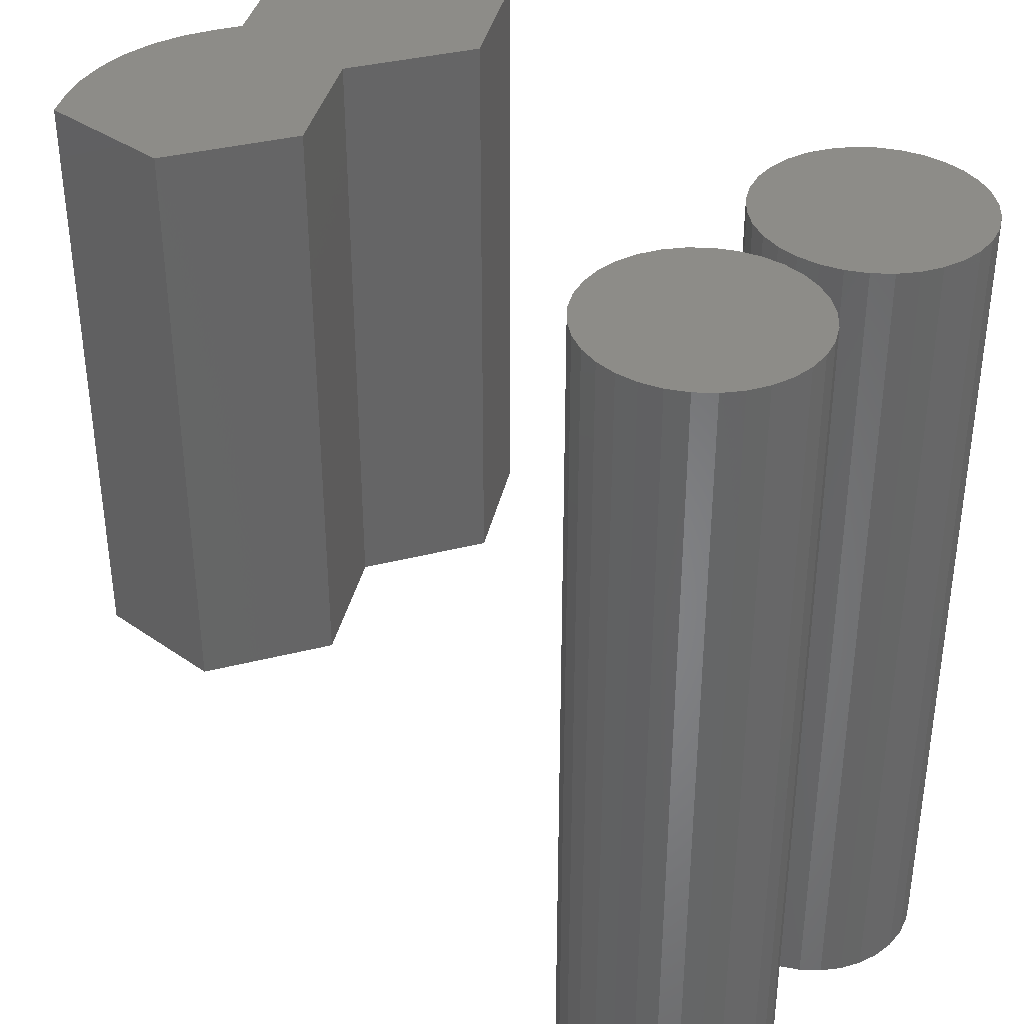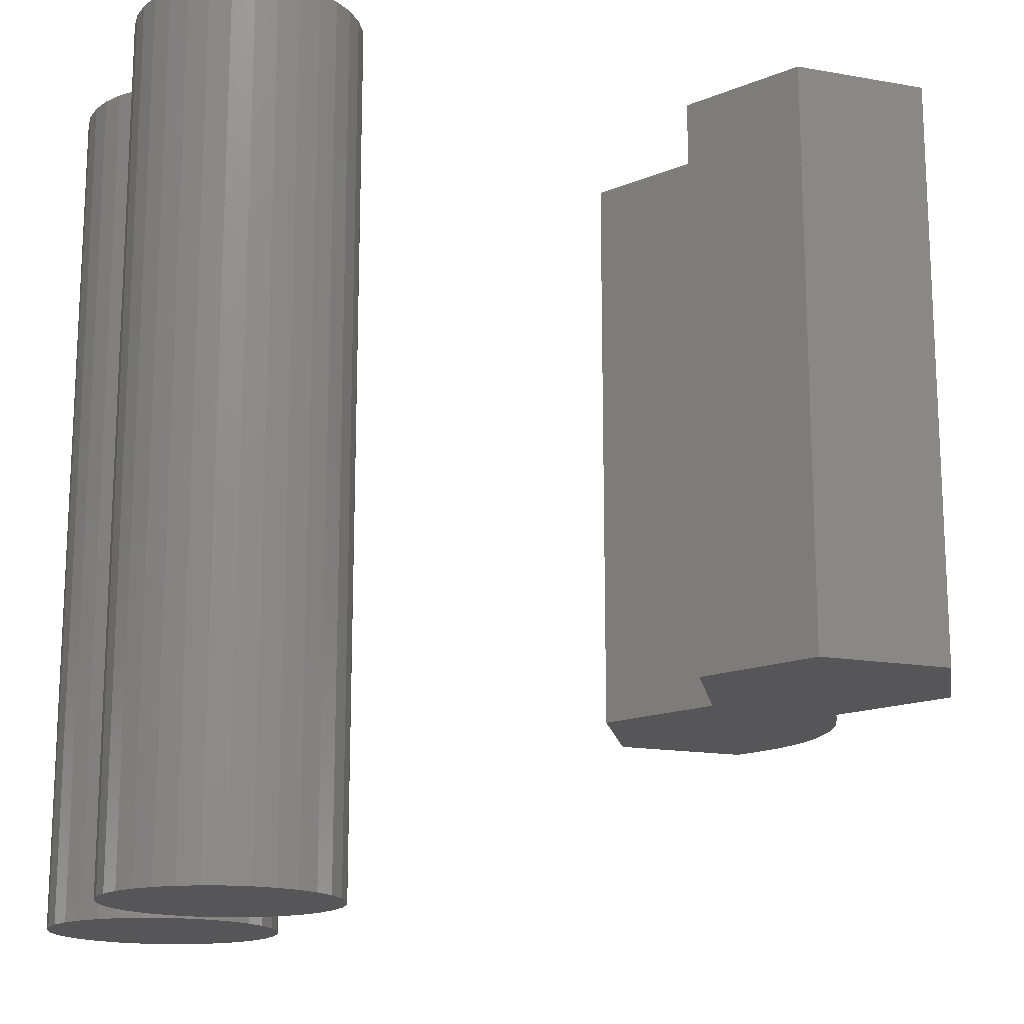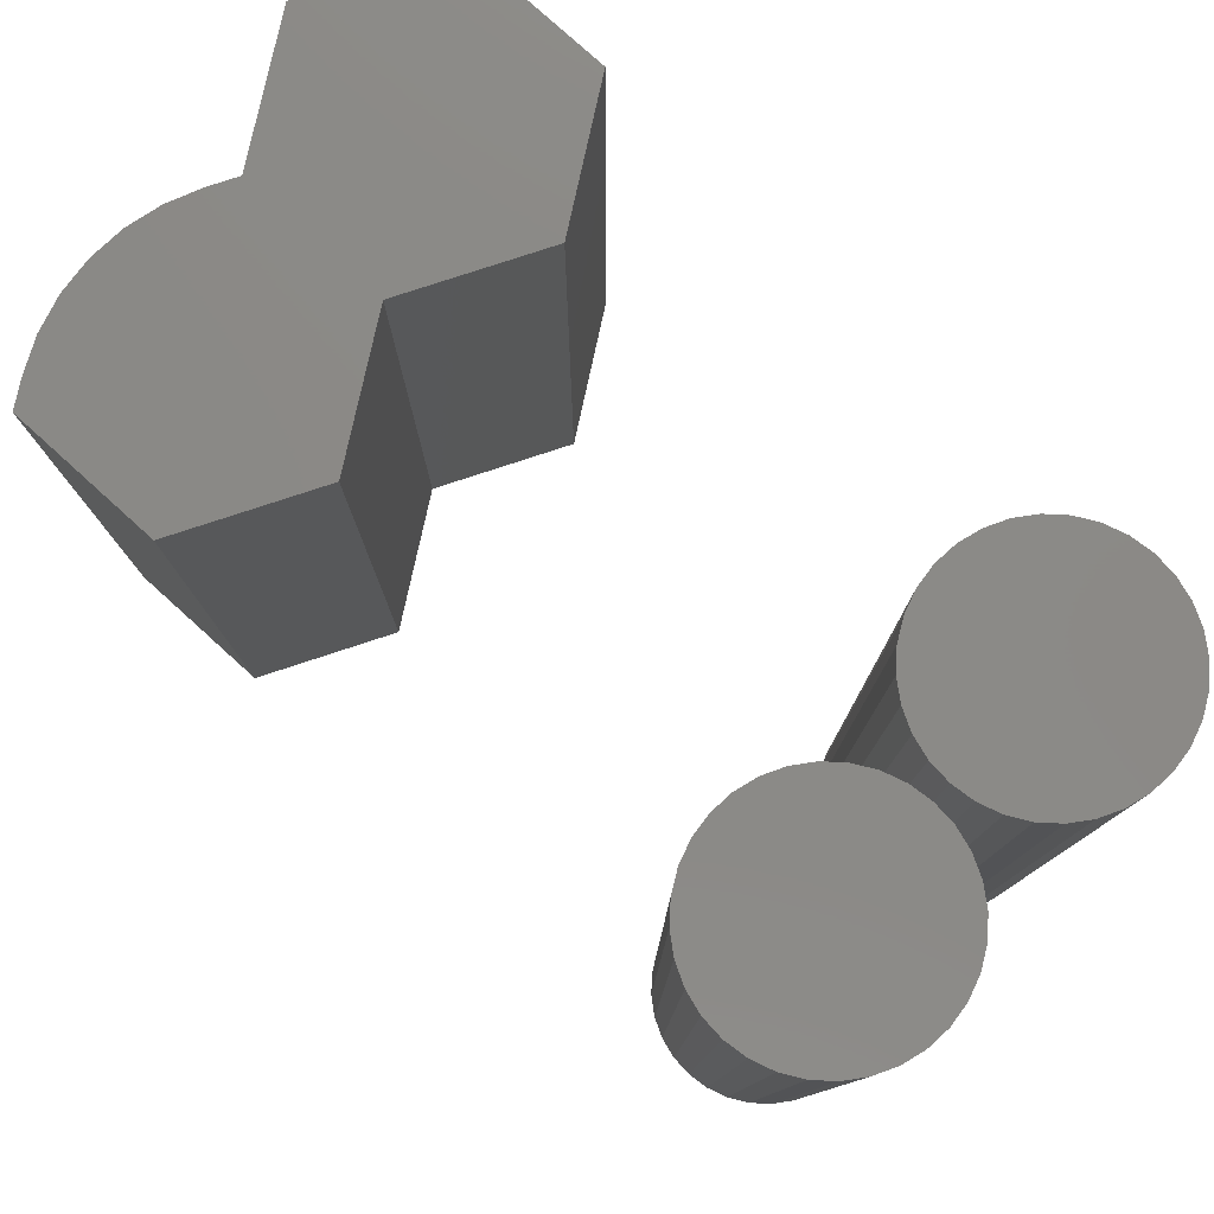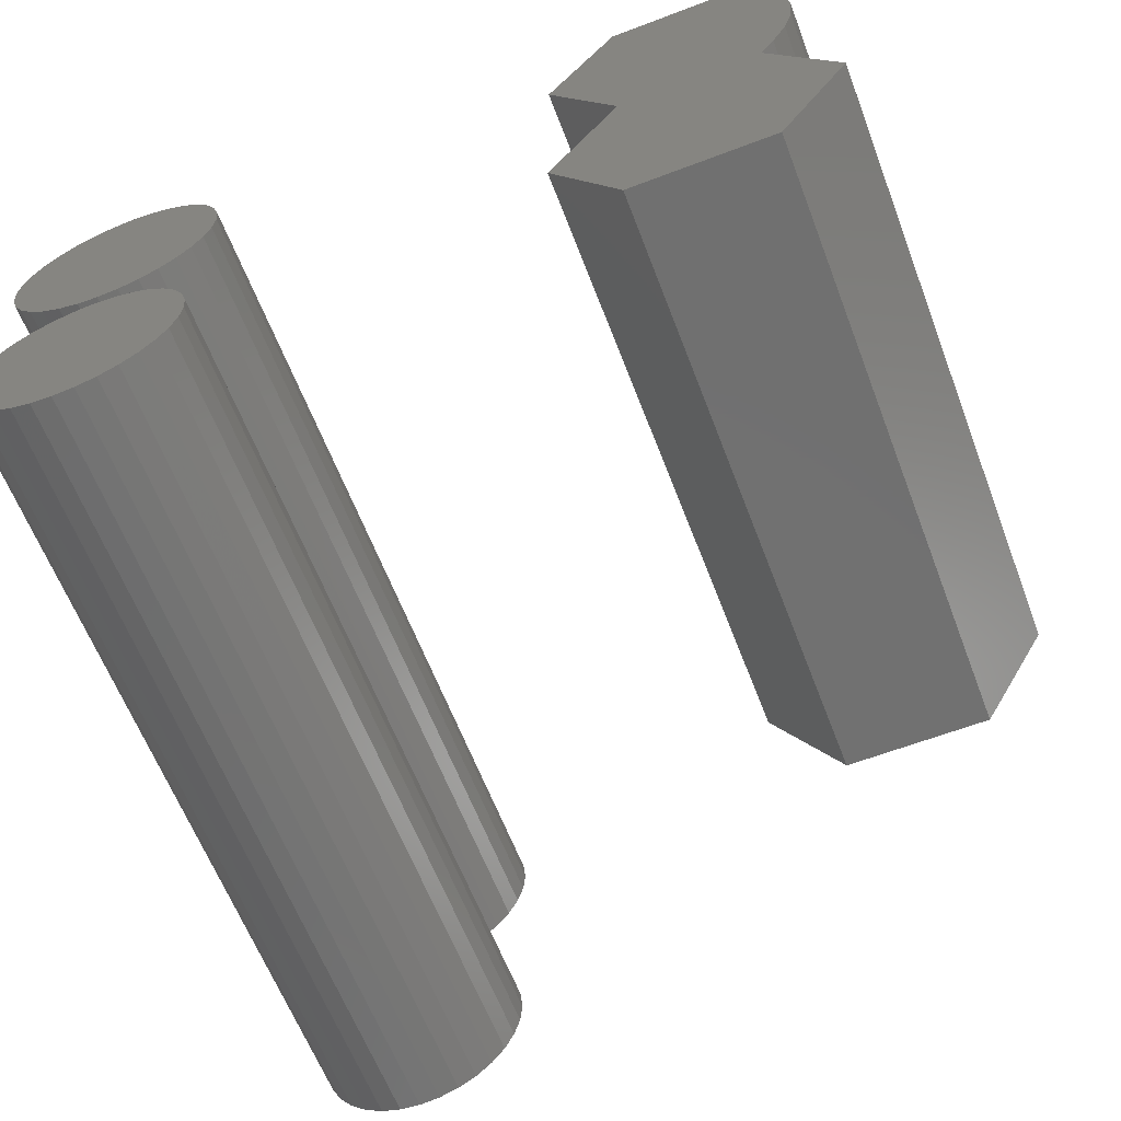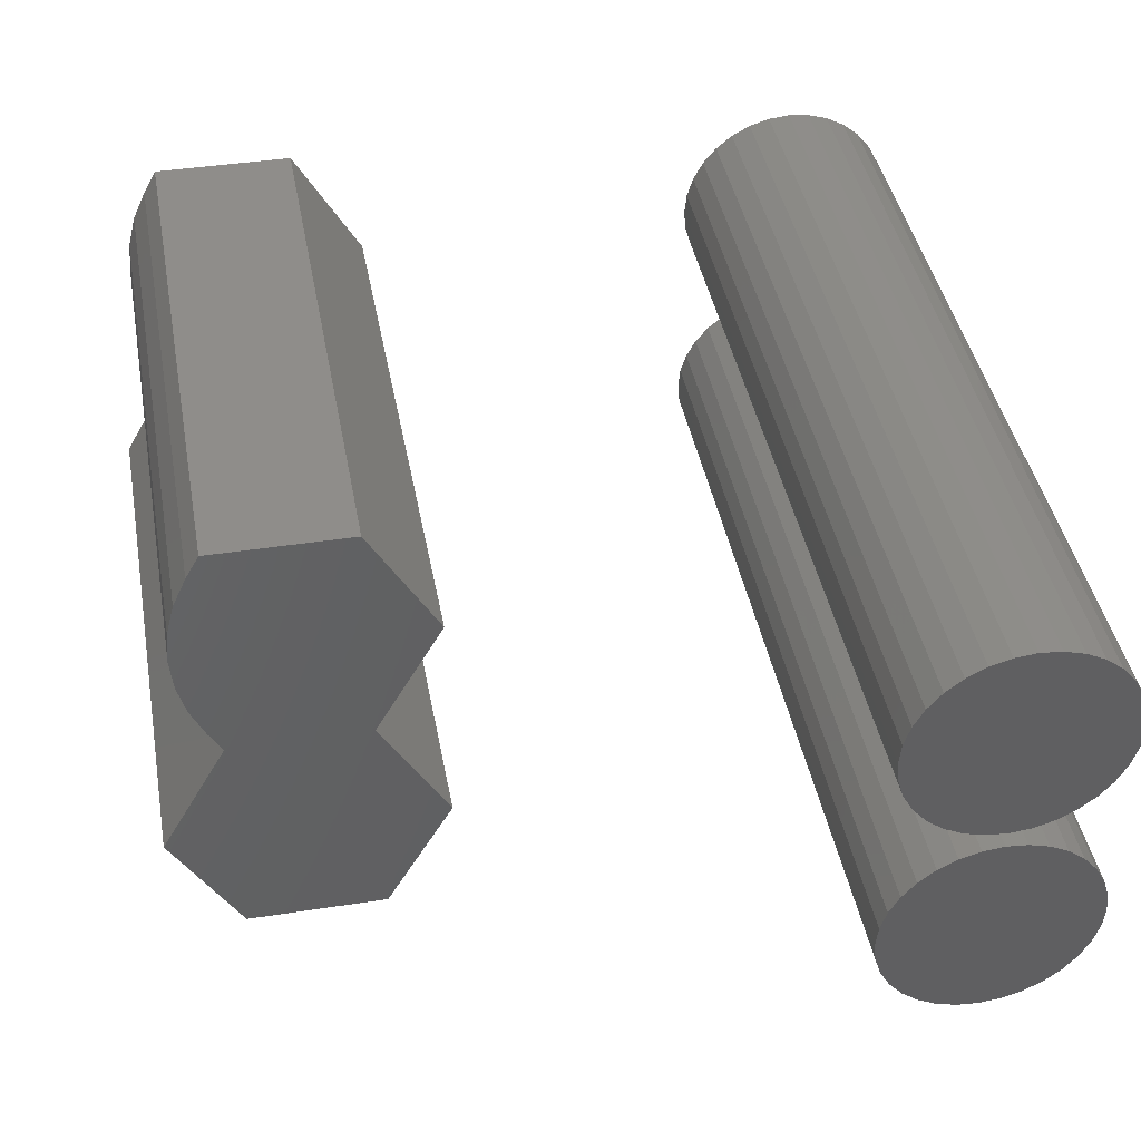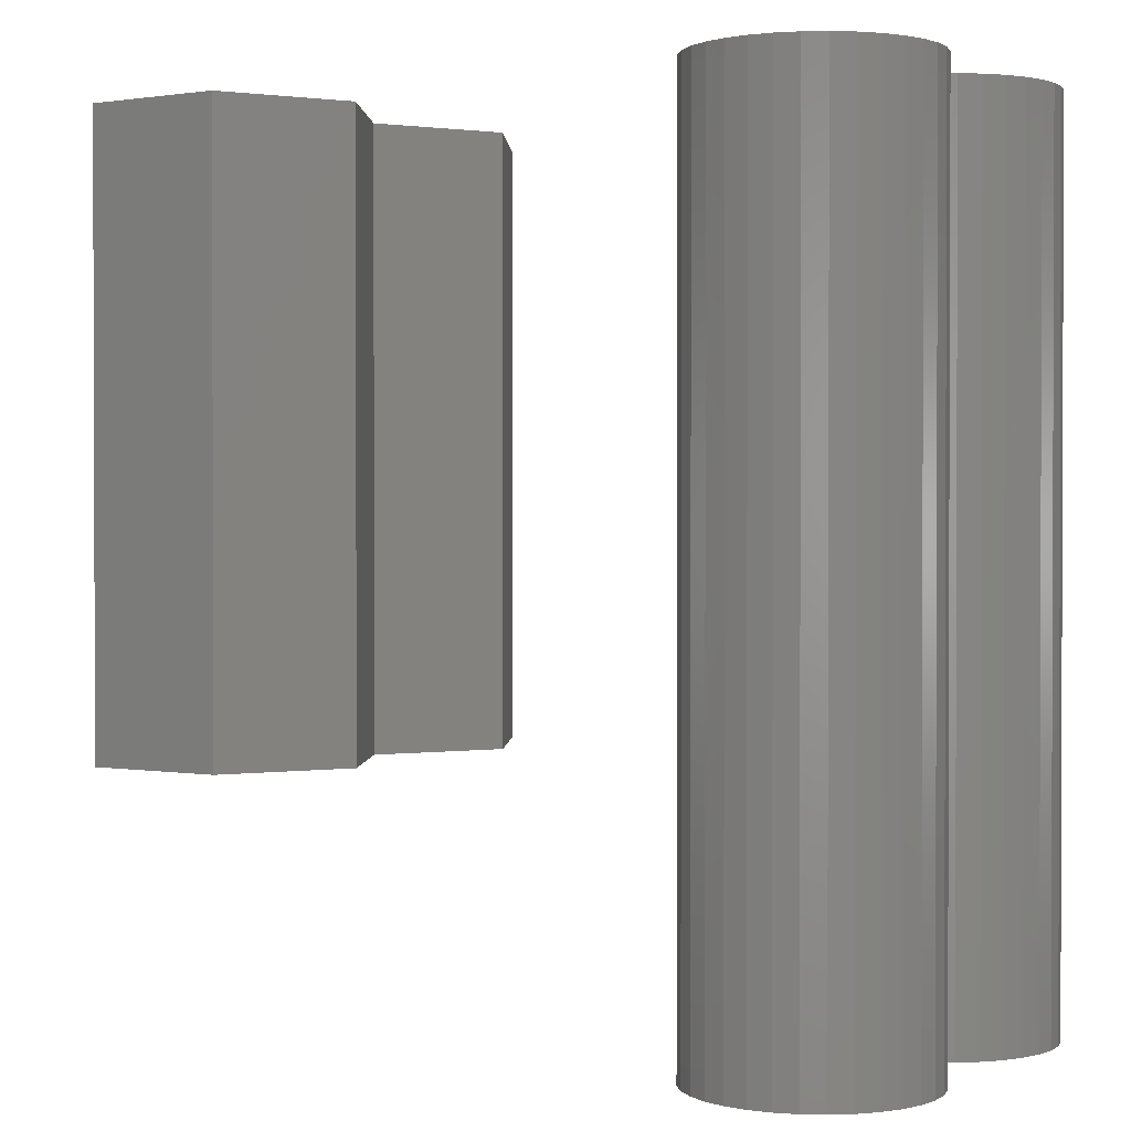
<metadata>
{"format":"stl","ext":"stl","renderer":"f3d","projection":"perspective","resolution":1024,"background":"white","views":[{"elev":36.7,"azim":41.9,"up":"+Y"},{"elev":-16.2,"azim":160.0,"up":"+Y"},{"elev":79.3,"azim":42.1,"up":"+Y"},{"elev":-62.8,"azim":-159.0,"up":"+Z"},{"elev":42.1,"azim":-10.5,"up":"+Z"},{"elev":1.1,"azim":32.5,"up":"+Y"}]}
</metadata>
<code>
# stl→obj: 160 verts, 308 faces
v -0.4119 -0.5391 -2.333e-17
v -0.4728 -0.5391 0.1065
v -0.5975 -0.5391 0.1065
v -0.6097 -0.5391 0.08527
v -0.6221 -0.5391 0.05831
v -0.6297 -0.5391 0.02959
v -0.6323 -0.5391 3.345e-17
v -0.6297 -0.5391 -0.02959
v -0.4728 -0.5391 -0.1065
v -0.6221 -0.5391 -0.05831
v -0.6097 -0.5391 -0.08527
v -0.5975 -0.5391 -0.1065
v -0.6584 -0.5391 -0.213
v -0.4119 -0.5391 -0.213
v -0.5975 -0.5391 -0.3195
v -0.4728 -0.5391 -0.3195
v -0.4119 2.973e-17 -2.333e-17
v -0.4728 2.297e-17 -0.1065
v -0.6297 5.545e-18 -0.02959
v -0.6323 5.26e-18 4.602e-17
v -0.6297 5.545e-18 0.02959
v -0.6221 6.392e-18 0.05831
v -0.6097 7.775e-18 0.08527
v -0.5975 9.121e-18 0.1065
v -0.4728 2.297e-17 0.1065
v -0.4119 2.973e-17 -0.213
v -0.6584 2.365e-18 -0.213
v -0.5975 9.121e-18 -0.1065
v -0.6097 7.775e-18 -0.08527
v -0.6221 6.392e-18 -0.05831
v -0.5975 9.121e-18 -0.3195
v -0.4728 2.297e-17 -0.3195
v -0.0172 -0.75 -0.1162
v 0.02131 -0.75 -0.1162
v 0.002056 -0.75 -0.1143
v -0.03571 -0.75 -0.1218
v 0.03982 -0.75 -0.1218
v -0.05277 -0.75 -0.1309
v 0.05688 -0.75 -0.1309
v 0.05688 -0.75 -0.295
v -0.03571 -0.75 -0.3042
v 0.03982 -0.75 -0.3042
v -0.0172 -0.75 -0.3098
v 0.02131 -0.75 -0.3098
v 0.002056 -0.75 -0.3117
v 0.07184 -0.75 -0.1432
v -0.06772 -0.75 -0.1432
v 0.08411 -0.75 -0.1582
v -0.08 -0.75 -0.1582
v 0.09323 -0.75 -0.1752
v -0.08912 -0.75 -0.1752
v 0.09884 -0.75 -0.1937
v -0.09473 -0.75 -0.1937
v 0.1007 -0.75 -0.213
v -0.09663 -0.75 -0.213
v 0.09884 -0.75 -0.2322
v -0.09473 -0.75 -0.2322
v 0.09323 -0.75 -0.2508
v -0.08912 -0.75 -0.2508
v 0.08411 -0.75 -0.2678
v -0.08 -0.75 -0.2678
v 0.07184 -0.75 -0.2828
v -0.06772 -0.75 -0.2828
v -0.05277 -0.75 -0.295
v 0.002056 3.323e-38 -0.1143
v 0.02131 1.069e-18 -0.1162
v -0.0172 -1.069e-18 -0.1162
v -0.03571 -2.096e-18 -0.1218
v 0.03982 2.096e-18 -0.1218
v -0.05277 -3.043e-18 -0.1309
v 0.05688 3.043e-18 -0.1309
v 0.03982 2.096e-18 -0.3042
v -0.03571 -2.096e-18 -0.3042
v 0.05688 3.043e-18 -0.295
v -0.0172 -1.069e-18 -0.3098
v 0.02131 1.069e-18 -0.3098
v 0.002056 -6.709e-34 -0.3117
v -0.05277 -3.043e-18 -0.295
v -0.06772 -3.874e-18 -0.2828
v 0.07184 3.874e-18 -0.2828
v -0.08 -4.555e-18 -0.2678
v 0.08411 4.555e-18 -0.2678
v -0.08912 -5.061e-18 -0.2508
v 0.09323 5.061e-18 -0.2508
v -0.09473 -5.373e-18 -0.2322
v 0.09884 5.373e-18 -0.2322
v -0.09663 -5.478e-18 -0.213
v 0.1007 5.478e-18 -0.213
v -0.09473 -5.373e-18 -0.1937
v 0.09884 5.373e-18 -0.1937
v -0.08912 -5.061e-18 -0.1752
v 0.09323 5.061e-18 -0.1752
v -0.08 -4.555e-18 -0.1582
v 0.08411 4.555e-18 -0.1582
v -0.06772 -3.874e-18 -0.1432
v 0.07184 3.874e-18 -0.1432
v -0.0172 -0.75 0.09679
v 0.02131 -0.75 0.09679
v 0.002056 -0.75 0.09868
v -0.03571 -0.75 0.09117
v 0.03982 -0.75 0.09117
v -0.05277 -0.75 0.08205
v 0.05688 -0.75 0.08205
v 0.05688 -0.75 -0.08205
v -0.03571 -0.75 -0.09117
v 0.03982 -0.75 -0.09117
v -0.0172 -0.75 -0.09679
v 0.02131 -0.75 -0.09679
v 0.002056 -0.75 -0.09868
v 0.07184 -0.75 0.06978
v -0.06772 -0.75 0.06978
v 0.08411 -0.75 0.05483
v -0.08 -0.75 0.05483
v 0.09323 -0.75 0.03776
v -0.08912 -0.75 0.03776
v 0.09884 -0.75 0.01925
v -0.09473 -0.75 0.01925
v 0.1007 -0.75 -1.813e-17
v -0.09663 -0.75 6.042e-18
v 0.09884 -0.75 -0.01925
v -0.09473 -0.75 -0.01925
v 0.09323 -0.75 -0.03776
v -0.08912 -0.75 -0.03776
v 0.08411 -0.75 -0.05483
v -0.08 -0.75 -0.05483
v 0.07184 -0.75 -0.06978
v -0.06772 -0.75 -0.06978
v -0.05277 -0.75 -0.08205
v 0.002056 6.709e-34 0.09868
v 0.02131 1.069e-18 0.09679
v -0.0172 -1.069e-18 0.09679
v -0.03571 -2.096e-18 0.09117
v 0.03982 2.096e-18 0.09117
v -0.05277 -3.043e-18 0.08205
v 0.05688 3.043e-18 0.08205
v 0.03982 2.096e-18 -0.09117
v -0.03571 -2.096e-18 -0.09117
v 0.05688 3.043e-18 -0.08205
v -0.0172 -1.069e-18 -0.09679
v 0.02131 1.069e-18 -0.09679
v 0.002056 -1.342e-33 -0.09868
v -0.05277 -3.043e-18 -0.08205
v -0.06772 -3.874e-18 -0.06978
v 0.07184 3.874e-18 -0.06978
v -0.08 -4.555e-18 -0.05483
v 0.08411 4.555e-18 -0.05483
v -0.08912 -5.061e-18 -0.03776
v 0.09323 5.061e-18 -0.03776
v -0.09473 -5.373e-18 -0.01925
v 0.09884 5.373e-18 -0.01925
v -0.09663 -5.478e-18 6.042e-18
v 0.1007 5.478e-18 -1.813e-17
v -0.09473 -5.373e-18 0.01925
v 0.09884 5.373e-18 0.01925
v -0.08912 -5.061e-18 0.03776
v 0.09323 5.061e-18 0.03776
v -0.08 -4.555e-18 0.05483
v 0.08411 4.555e-18 0.05483
v -0.06772 -3.874e-18 0.06978
v 0.07184 3.874e-18 0.06978
f 1 2 3
f 1 3 4
f 1 4 5
f 1 5 6
f 1 6 7
f 1 7 8
f 1 8 9
f 9 8 10
f 9 10 11
f 9 11 12
f 9 12 13
f 9 13 14
f 15 16 13
f 13 16 14
f 17 18 19
f 17 19 20
f 17 20 21
f 17 21 22
f 17 22 23
f 17 23 24
f 17 24 25
f 18 26 27
f 18 27 28
f 18 28 29
f 18 29 30
f 18 30 19
f 31 27 32
f 32 27 26
f 24 23 3
f 3 23 4
f 29 28 11
f 11 28 12
f 29 11 30
f 30 11 10
f 30 10 19
f 19 10 8
f 19 8 20
f 20 8 7
f 20 7 21
f 21 7 6
f 21 6 22
f 22 6 5
f 22 5 23
f 23 5 4
f 18 17 9
f 9 17 1
f 18 9 26
f 26 9 14
f 27 13 28
f 28 13 12
f 31 15 27
f 27 15 13
f 32 16 31
f 31 16 15
f 26 14 32
f 32 14 16
f 33 34 35
f 34 33 36
f 34 36 37
f 37 36 38
f 37 38 39
f 40 41 42
f 42 41 43
f 42 43 44
f 44 43 45
f 39 38 46
f 46 38 47
f 46 47 48
f 48 47 49
f 48 49 50
f 50 49 51
f 50 51 52
f 52 51 53
f 52 53 54
f 54 53 55
f 54 55 56
f 56 55 57
f 56 57 58
f 58 57 59
f 58 59 60
f 60 59 61
f 60 61 62
f 62 61 63
f 62 63 40
f 40 63 64
f 40 64 41
f 65 66 67
f 68 67 66
f 69 68 66
f 70 68 69
f 71 70 69
f 72 73 74
f 75 73 72
f 76 75 72
f 77 75 76
f 73 78 74
f 74 78 79
f 74 79 80
f 80 79 81
f 80 81 82
f 82 81 83
f 82 83 84
f 84 83 85
f 84 85 86
f 86 85 87
f 86 87 88
f 88 87 89
f 88 89 90
f 90 89 91
f 90 91 92
f 92 91 93
f 92 93 94
f 94 93 95
f 94 95 96
f 96 95 70
f 96 70 71
f 54 88 52
f 52 88 90
f 52 90 50
f 50 90 92
f 50 92 48
f 48 92 94
f 48 94 46
f 46 94 96
f 46 96 39
f 39 96 71
f 39 71 37
f 37 71 69
f 37 69 34
f 34 69 66
f 34 66 35
f 35 66 65
f 35 65 33
f 33 65 67
f 33 67 36
f 36 67 68
f 36 68 38
f 38 68 70
f 38 70 47
f 47 70 95
f 47 95 49
f 49 95 93
f 49 93 51
f 51 93 91
f 51 91 53
f 53 91 89
f 53 89 55
f 55 89 87
f 55 87 57
f 57 87 85
f 57 85 59
f 59 85 83
f 59 83 61
f 61 83 81
f 61 81 63
f 63 81 79
f 63 79 64
f 64 79 78
f 64 78 41
f 41 78 73
f 41 73 43
f 43 73 75
f 43 75 45
f 45 75 77
f 45 77 44
f 44 77 76
f 44 76 42
f 42 76 72
f 42 72 40
f 40 72 74
f 40 74 62
f 62 74 80
f 62 80 60
f 60 80 82
f 60 82 58
f 58 82 84
f 58 84 56
f 56 84 86
f 56 86 54
f 54 86 88
f 25 24 2
f 2 24 3
f 17 25 1
f 1 25 2
f 97 98 99
f 98 97 100
f 98 100 101
f 101 100 102
f 101 102 103
f 104 105 106
f 106 105 107
f 106 107 108
f 108 107 109
f 103 102 110
f 110 102 111
f 110 111 112
f 112 111 113
f 112 113 114
f 114 113 115
f 114 115 116
f 116 115 117
f 116 117 118
f 118 117 119
f 118 119 120
f 120 119 121
f 120 121 122
f 122 121 123
f 122 123 124
f 124 123 125
f 124 125 126
f 126 125 127
f 126 127 104
f 104 127 128
f 104 128 105
f 129 130 131
f 132 131 130
f 133 132 130
f 134 132 133
f 135 134 133
f 136 137 138
f 139 137 136
f 140 139 136
f 141 139 140
f 137 142 138
f 138 142 143
f 138 143 144
f 144 143 145
f 144 145 146
f 146 145 147
f 146 147 148
f 148 147 149
f 148 149 150
f 150 149 151
f 150 151 152
f 152 151 153
f 152 153 154
f 154 153 155
f 154 155 156
f 156 155 157
f 156 157 158
f 158 157 159
f 158 159 160
f 160 159 134
f 160 134 135
f 152 118 150
f 150 118 120
f 150 120 148
f 148 120 122
f 148 122 146
f 146 122 124
f 146 124 144
f 144 124 126
f 144 126 138
f 138 126 104
f 138 104 136
f 136 104 106
f 136 106 140
f 140 106 108
f 140 108 141
f 141 108 109
f 141 109 139
f 139 109 107
f 139 107 137
f 137 107 105
f 137 105 142
f 142 105 128
f 142 128 143
f 143 128 127
f 143 127 145
f 145 127 125
f 145 125 147
f 147 125 123
f 147 123 149
f 149 123 121
f 149 121 151
f 151 121 119
f 151 119 153
f 153 119 117
f 153 117 155
f 155 117 115
f 155 115 157
f 157 115 113
f 157 113 159
f 159 113 111
f 159 111 134
f 134 111 102
f 134 102 132
f 132 102 100
f 132 100 131
f 131 100 97
f 131 97 129
f 129 97 99
f 129 99 130
f 130 99 98
f 130 98 133
f 133 98 101
f 133 101 135
f 135 101 103
f 135 103 160
f 160 103 110
f 160 110 158
f 158 110 112
f 158 112 156
f 156 112 114
f 156 114 154
f 154 114 116
f 154 116 152
f 152 116 118

</code>
